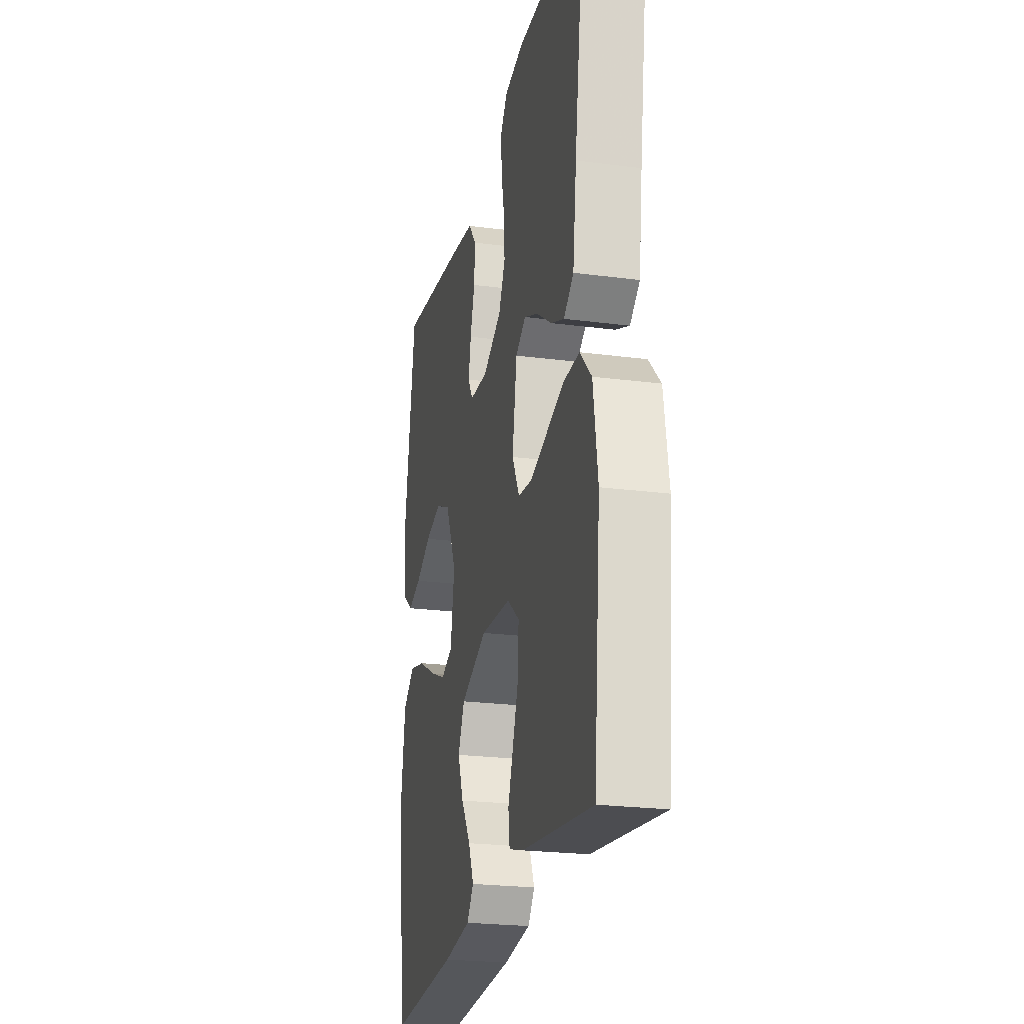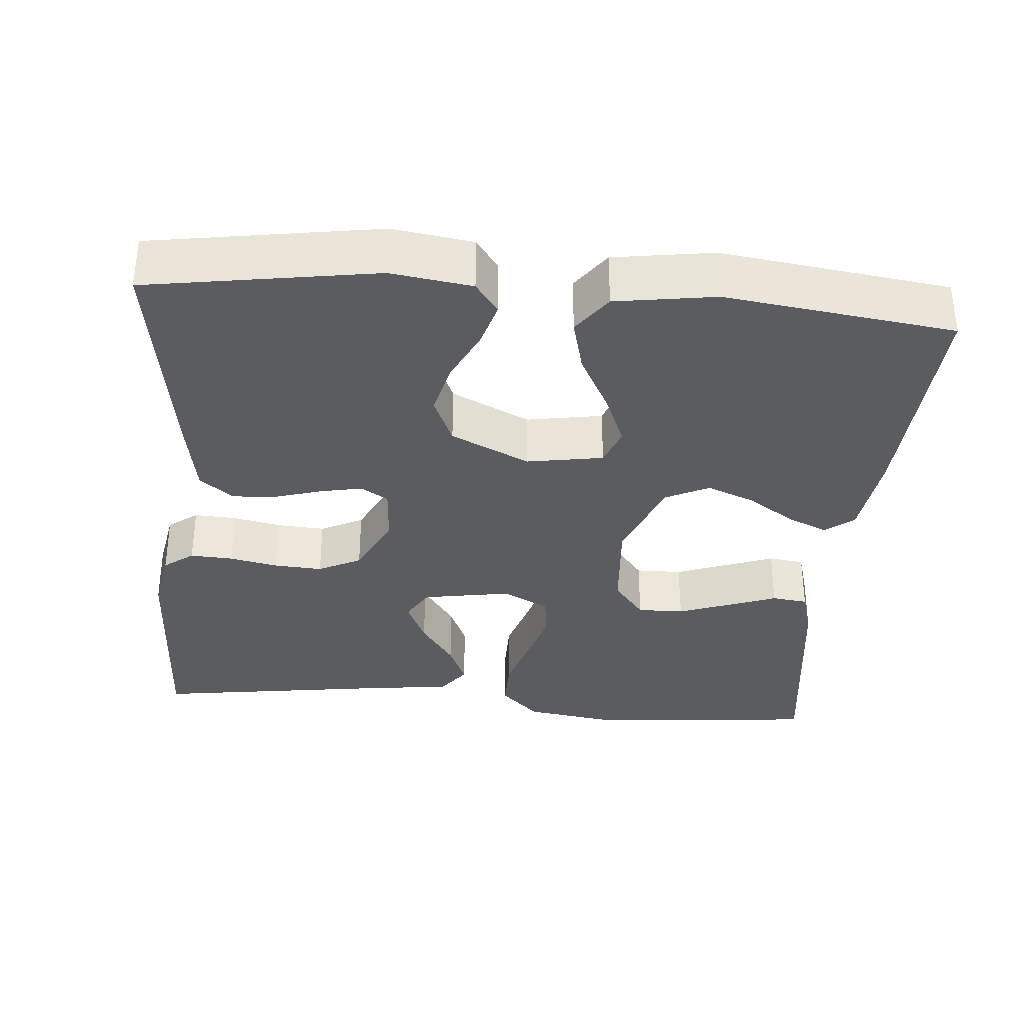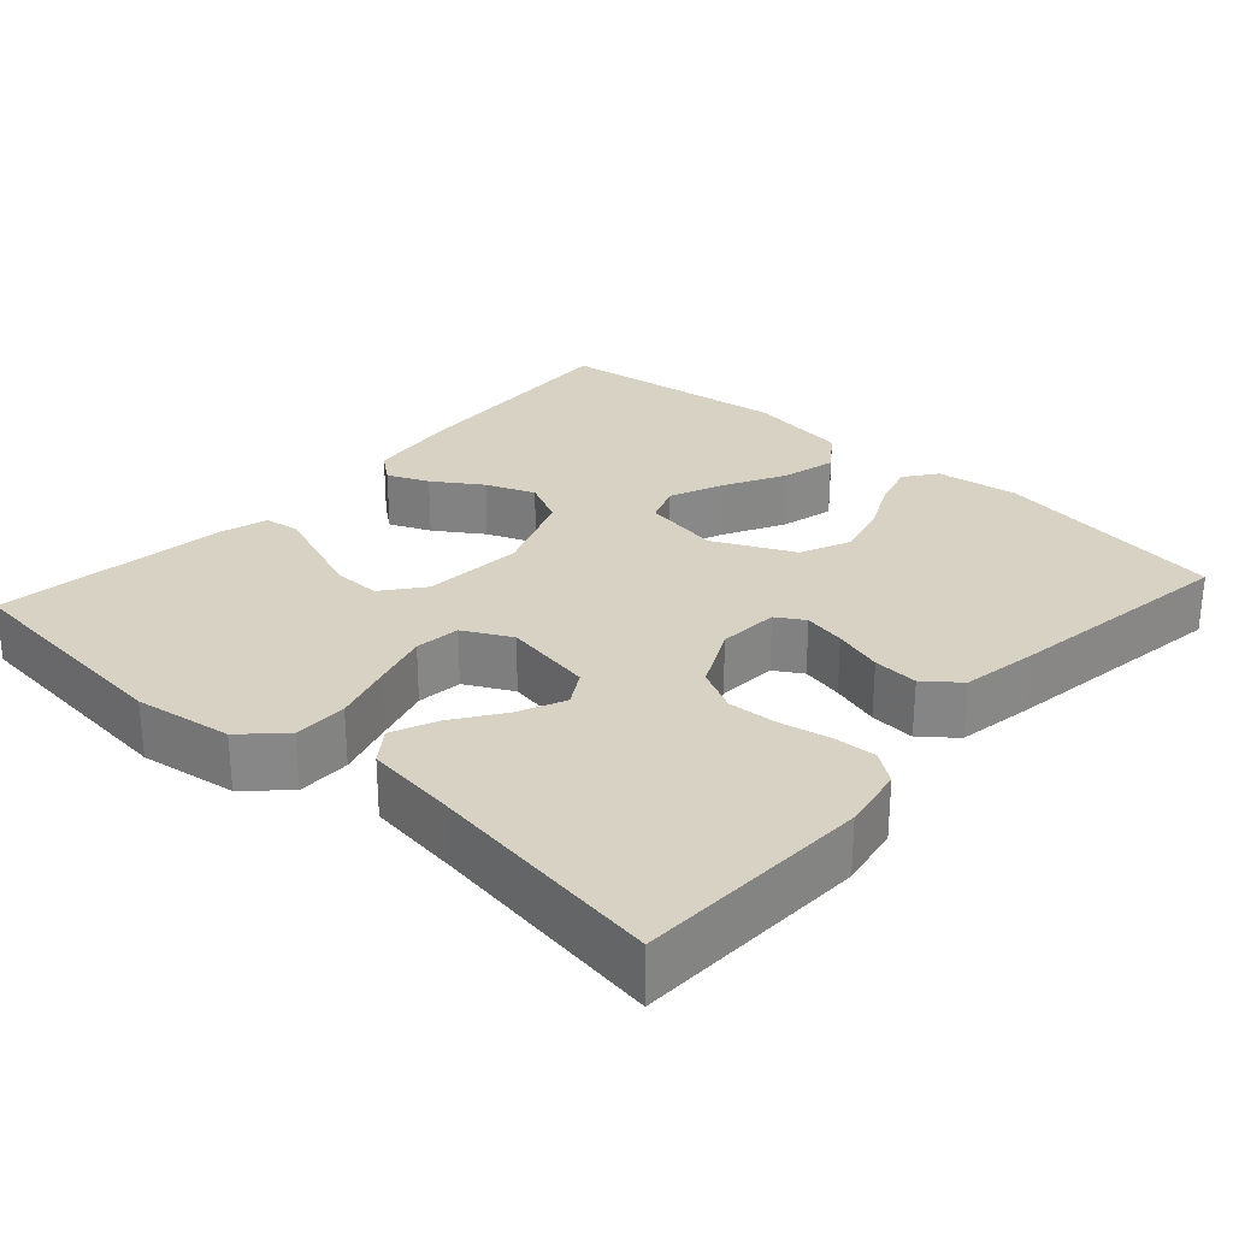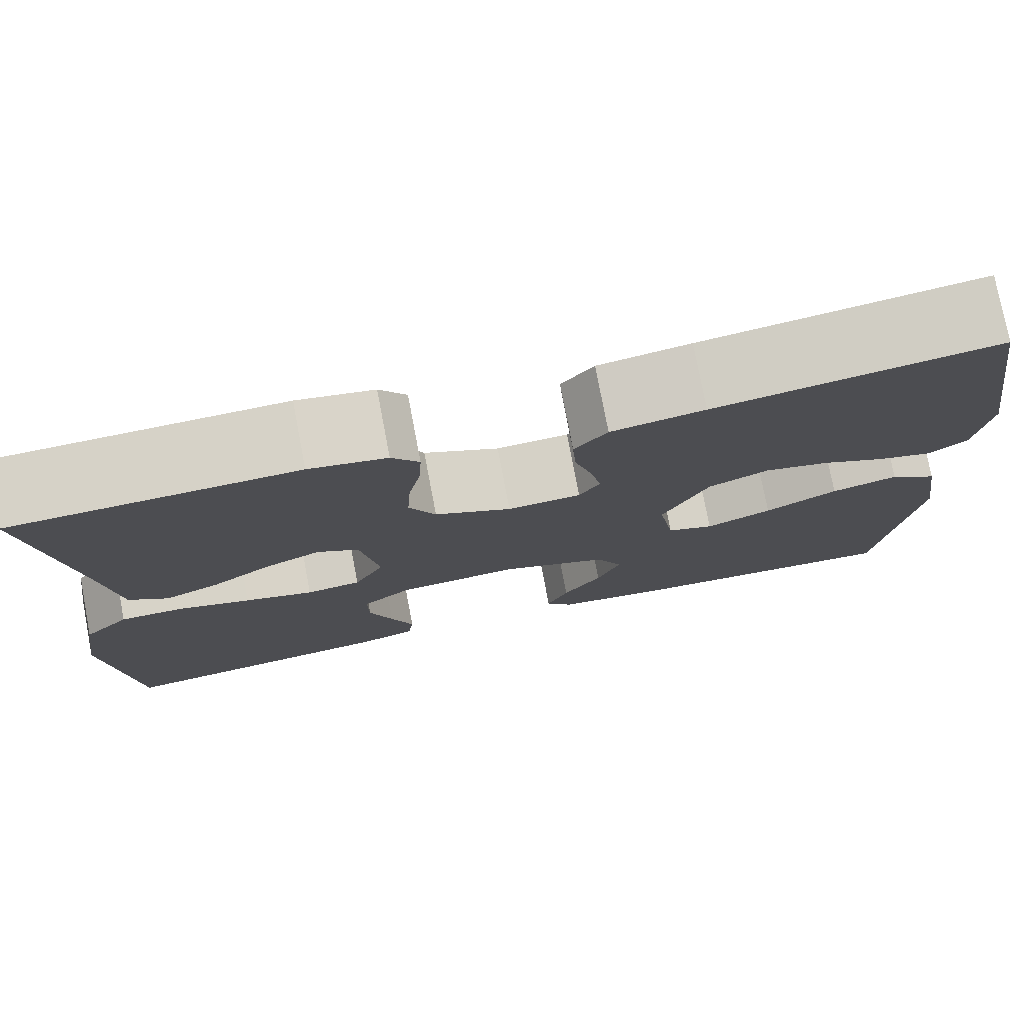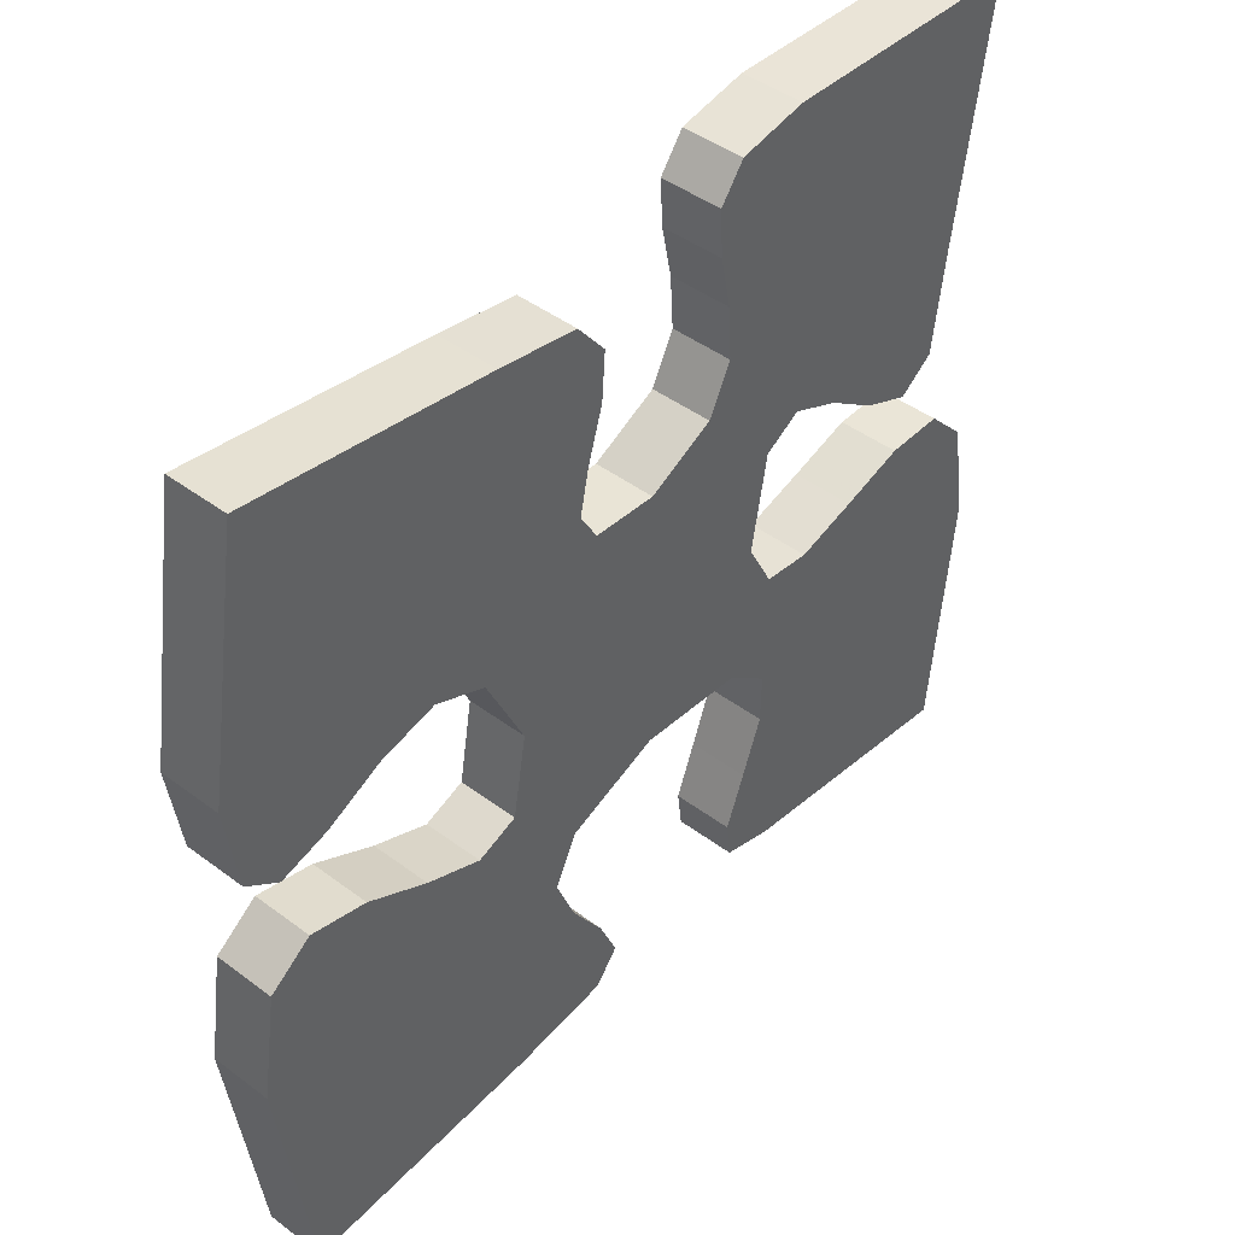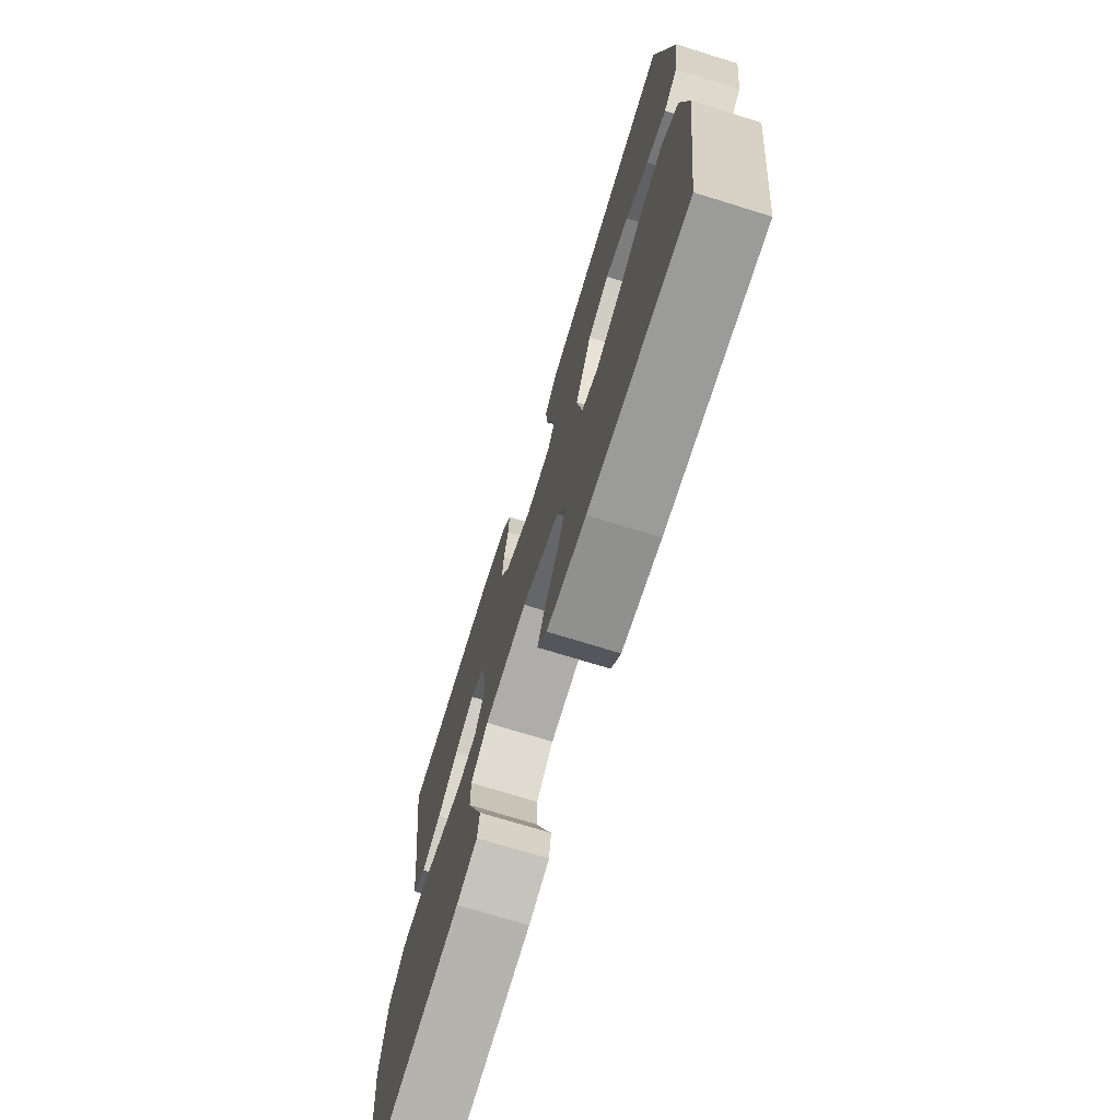
<metadata>
{"format":"obj","ext":"obj","renderer":"f3d","projection":"perspective","resolution":1024,"background":"white","views":[{"elev":-23.4,"azim":-102.4,"up":"+Z"},{"elev":-34.2,"azim":85.1,"up":"+Y"},{"elev":27.7,"azim":-48.0,"up":"+Y"},{"elev":77.1,"azim":-10.8,"up":"+Z"},{"elev":44.4,"azim":131.1,"up":"+Z"},{"elev":-72.8,"azim":72.8,"up":"+Z"}]}
</metadata>
<code>
v 0.5 0.07 0.5
v 0.548 0.07 0.2
v 0.533 0.07 0.094
v 0.492 0.07 0.064
v 0.433 0.07 0.081
v 0.365 0.07 0.114
v 0.295 0.07 0.131
v 0.231 0.07 0.103
v 0.182 0.07 0
v 0.199 0.07 -0.1
v 0.249 0.07 -0.119
v 0.319 0.07 -0.09
v 0.396 0.07 -0.049
v 0.467 0.07 -0.031
v 0.519 0.07 -0.069
v 0.539 0.07 -0.2
v 0.5 0.07 -0.5
v 0.2 0.07 -0.483
v 0.082 0.07 -0.468
v 0.053 0.07 -0.431
v 0.076 0.07 -0.378
v 0.117 0.07 -0.316
v 0.142 0.07 -0.253
v 0.114 0.07 -0.196
v 0 0.07 -0.152
v -0.13 0.07 -0.162
v -0.182 0.07 -0.203
v -0.181 0.07 -0.264
v -0.156 0.07 -0.332
v -0.132 0.07 -0.396
v -0.138 0.07 -0.443
v -0.2 0.07 -0.461
v -0.5 0.07 -0.5
v -0.529 0.07 -0.2
v -0.51 0.07 -0.075
v -0.461 0.07 -0.024
v -0.392 0.07 -0.024
v -0.316 0.07 -0.047
v -0.243 0.07 -0.068
v -0.185 0.07 -0.061
v -0.153 0.07 0
v -0.173 0.07 0.116
v -0.217 0.07 0.142
v -0.277 0.07 0.115
v -0.34 0.07 0.071
v -0.398 0.07 0.046
v -0.44 0.07 0.077
v -0.456 0.07 0.2
v -0.5 0.07 0.5
v -0.2 0.07 0.511
v -0.118 0.07 0.496
v -0.089 0.07 0.457
v -0.092 0.07 0.401
v -0.105 0.07 0.338
v -0.109 0.07 0.274
v -0.081 0.07 0.218
v 0 0.07 0.178
v 0.078 0.07 0.183
v 0.1 0.07 0.219
v 0.089 0.07 0.273
v 0.07 0.07 0.336
v 0.066 0.07 0.394
v 0.101 0.07 0.438
v 0.2 0.07 0.455
v 0.5 0 0.5
v 0.548 0 0.2
v 0.533 0 0.094
v 0.492 0 0.064
v 0.433 0 0.081
v 0.365 0 0.114
v 0.295 0 0.131
v 0.231 0 0.103
v 0.182 0 0
v 0.199 0 -0.1
v 0.249 0 -0.119
v 0.319 0 -0.09
v 0.396 0 -0.049
v 0.467 0 -0.031
v 0.519 0 -0.069
v 0.539 0 -0.2
v 0.5 0 -0.5
v 0.2 0 -0.483
v 0.082 0 -0.468
v 0.053 0 -0.431
v 0.076 0 -0.378
v 0.117 0 -0.316
v 0.142 0 -0.253
v 0.114 0 -0.196
v 0 0 -0.152
v -0.13 0 -0.162
v -0.182 0 -0.203
v -0.181 0 -0.264
v -0.156 0 -0.332
v -0.132 0 -0.396
v -0.138 0 -0.443
v -0.2 0 -0.461
v -0.5 0 -0.5
v -0.529 0 -0.2
v -0.51 0 -0.075
v -0.461 0 -0.024
v -0.392 0 -0.024
v -0.316 0 -0.047
v -0.243 0 -0.068
v -0.185 0 -0.061
v -0.153 0 0
v -0.173 0 0.116
v -0.217 0 0.142
v -0.277 0 0.115
v -0.34 0 0.071
v -0.398 0 0.046
v -0.44 0 0.077
v -0.456 0 0.2
v -0.5 0 0.5
v -0.2 0 0.511
v -0.118 0 0.496
v -0.089 0 0.457
v -0.092 0 0.401
v -0.105 0 0.338
v -0.109 0 0.274
v -0.081 0 0.218
v 0 0 0.178
v 0.078 0 0.183
v 0.1 0 0.219
v 0.089 0 0.273
v 0.07 0 0.336
v 0.066 0 0.394
v 0.101 0 0.438
v 0.2 0 0.455
f 60 61 62 63
f 59 60 63 64
f 51 52 53 54
f 51 54 55
f 48 49 50 51
f 48 51 55
f 47 48 55 56
f 44 45 46 47
f 43 44 47 56
f 35 36 37 38
f 35 38 39
f 34 35 39
f 33 34 39 40
f 29 30 31 32
f 28 29 32 33
f 27 28 33 40
f 19 20 21 22
f 19 22 23
f 18 19 23
f 17 18 23
f 16 17 23 24
f 12 13 14 15
f 11 12 15 16
f 3 4 5 6
f 3 6 7
f 2 3 7
f 59 64 1 2
f 58 59 2 7
f 57 58 7 8
f 42 43 56 57
f 41 42 57 8
f 26 27 40 41
f 25 26 41 8
f 11 16 24 25
f 10 11 25
f 9 10 25
f 8 9 25
f 127 126 125 124
f 128 127 124 123
f 118 117 116 115
f 119 118 115
f 115 114 113 112
f 119 115 112
f 120 119 112 111
f 111 110 109 108
f 120 111 108 107
f 102 101 100 99
f 103 102 99
f 103 99 98
f 104 103 98 97
f 96 95 94 93
f 97 96 93 92
f 104 97 92 91
f 86 85 84 83
f 87 86 83
f 87 83 82
f 87 82 81
f 88 87 81 80
f 79 78 77 76
f 80 79 76 75
f 70 69 68 67
f 71 70 67
f 71 67 66
f 66 65 128 123
f 71 66 123 122
f 72 71 122 121
f 121 120 107 106
f 72 121 106 105
f 105 104 91 90
f 72 105 90 89
f 89 88 80 75
f 89 75 74
f 89 74 73
f 89 73 72
f 1 65 66 2
f 2 66 67 3
f 3 67 68 4
f 4 68 69 5
f 5 69 70 6
f 6 70 71 7
f 7 71 72 8
f 8 72 73 9
f 9 73 74 10
f 10 74 75 11
f 11 75 76 12
f 12 76 77 13
f 13 77 78 14
f 14 78 79 15
f 15 79 80 16
f 16 80 81 17
f 17 81 82 18
f 18 82 83 19
f 19 83 84 20
f 20 84 85 21
f 21 85 86 22
f 22 86 87 23
f 23 87 88 24
f 24 88 89 25
f 25 89 90 26
f 26 90 91 27
f 27 91 92 28
f 28 92 93 29
f 29 93 94 30
f 30 94 95 31
f 31 95 96 32
f 32 96 97 33
f 33 97 98 34
f 34 98 99 35
f 35 99 100 36
f 36 100 101 37
f 37 101 102 38
f 38 102 103 39
f 39 103 104 40
f 40 104 105 41
f 41 105 106 42
f 42 106 107 43
f 43 107 108 44
f 44 108 109 45
f 45 109 110 46
f 46 110 111 47
f 47 111 112 48
f 48 112 113 49
f 49 113 114 50
f 50 114 115 51
f 51 115 116 52
f 52 116 117 53
f 53 117 118 54
f 54 118 119 55
f 55 119 120 56
f 56 120 121 57
f 57 121 122 58
f 58 122 123 59
f 59 123 124 60
f 60 124 125 61
f 61 125 126 62
f 62 126 127 63
f 63 127 128 64
f 64 128 65 1

</code>
